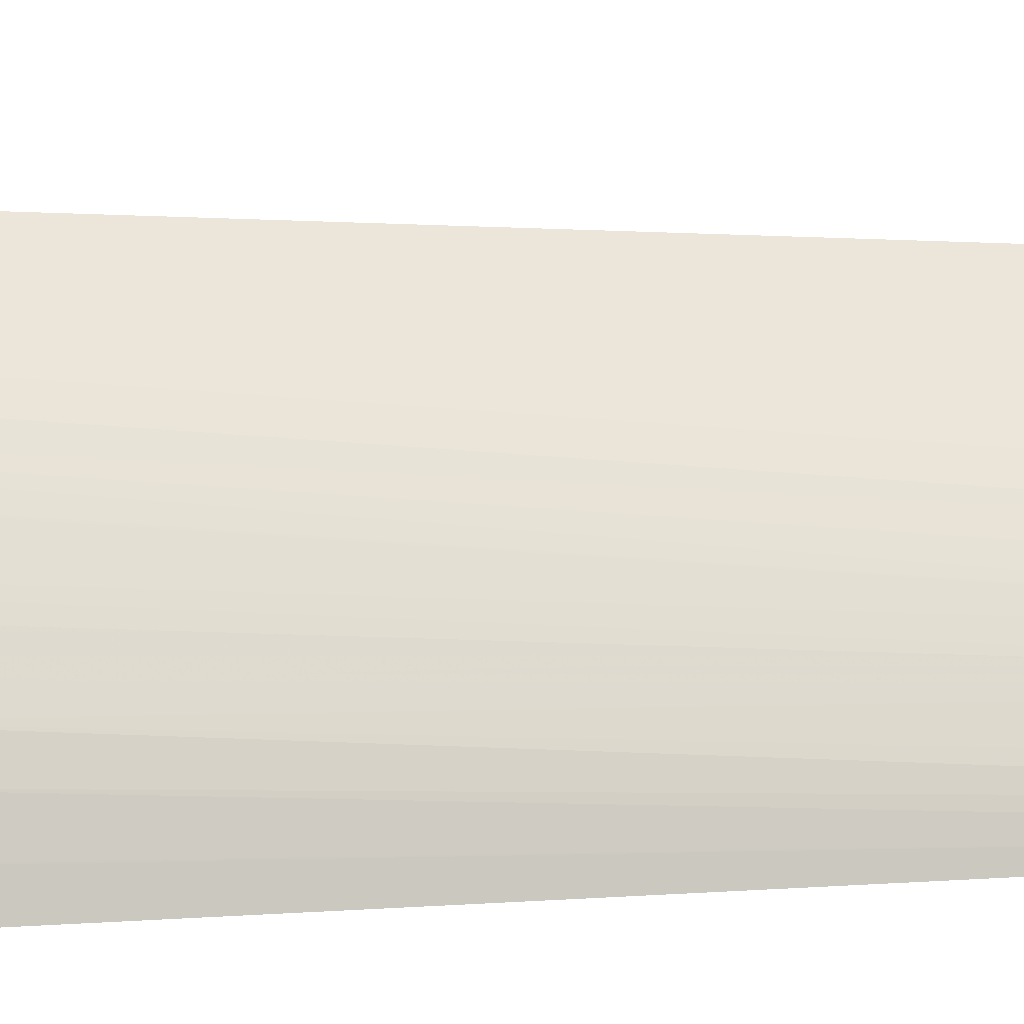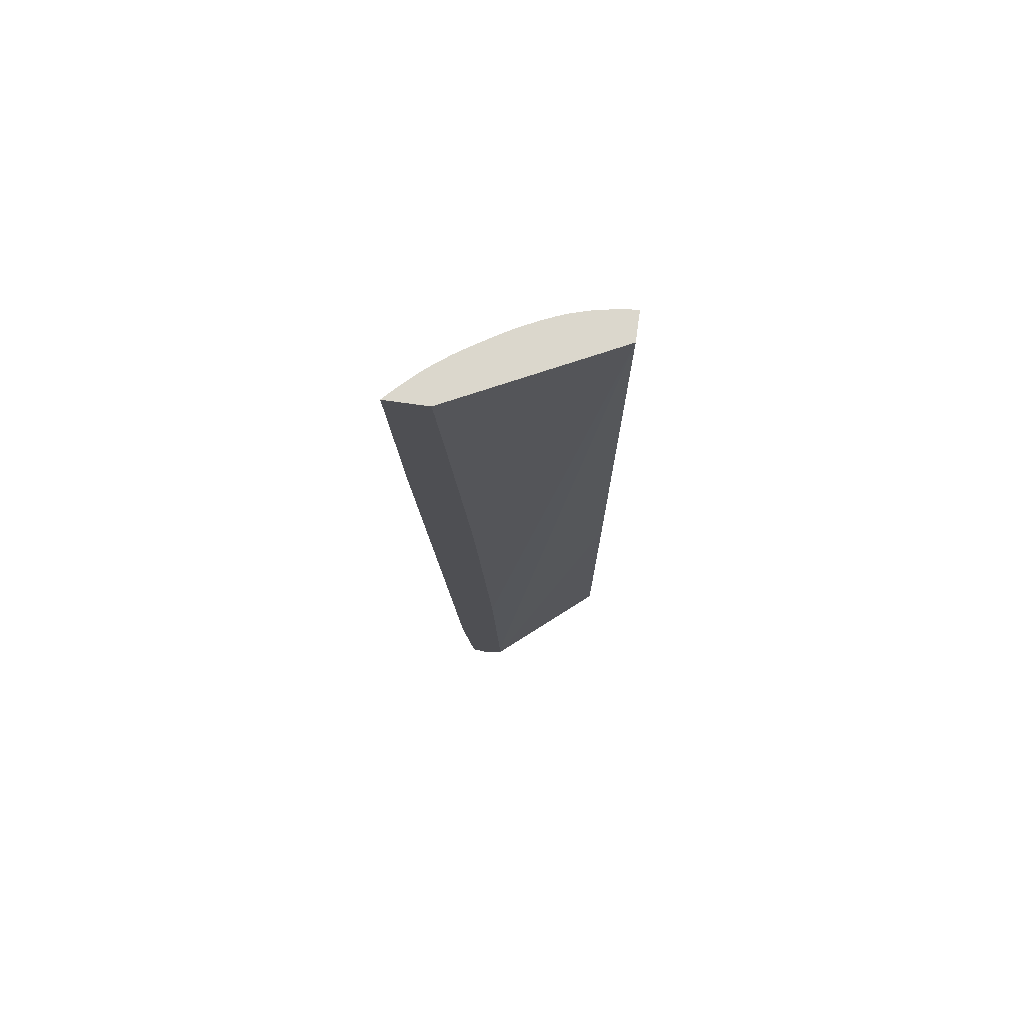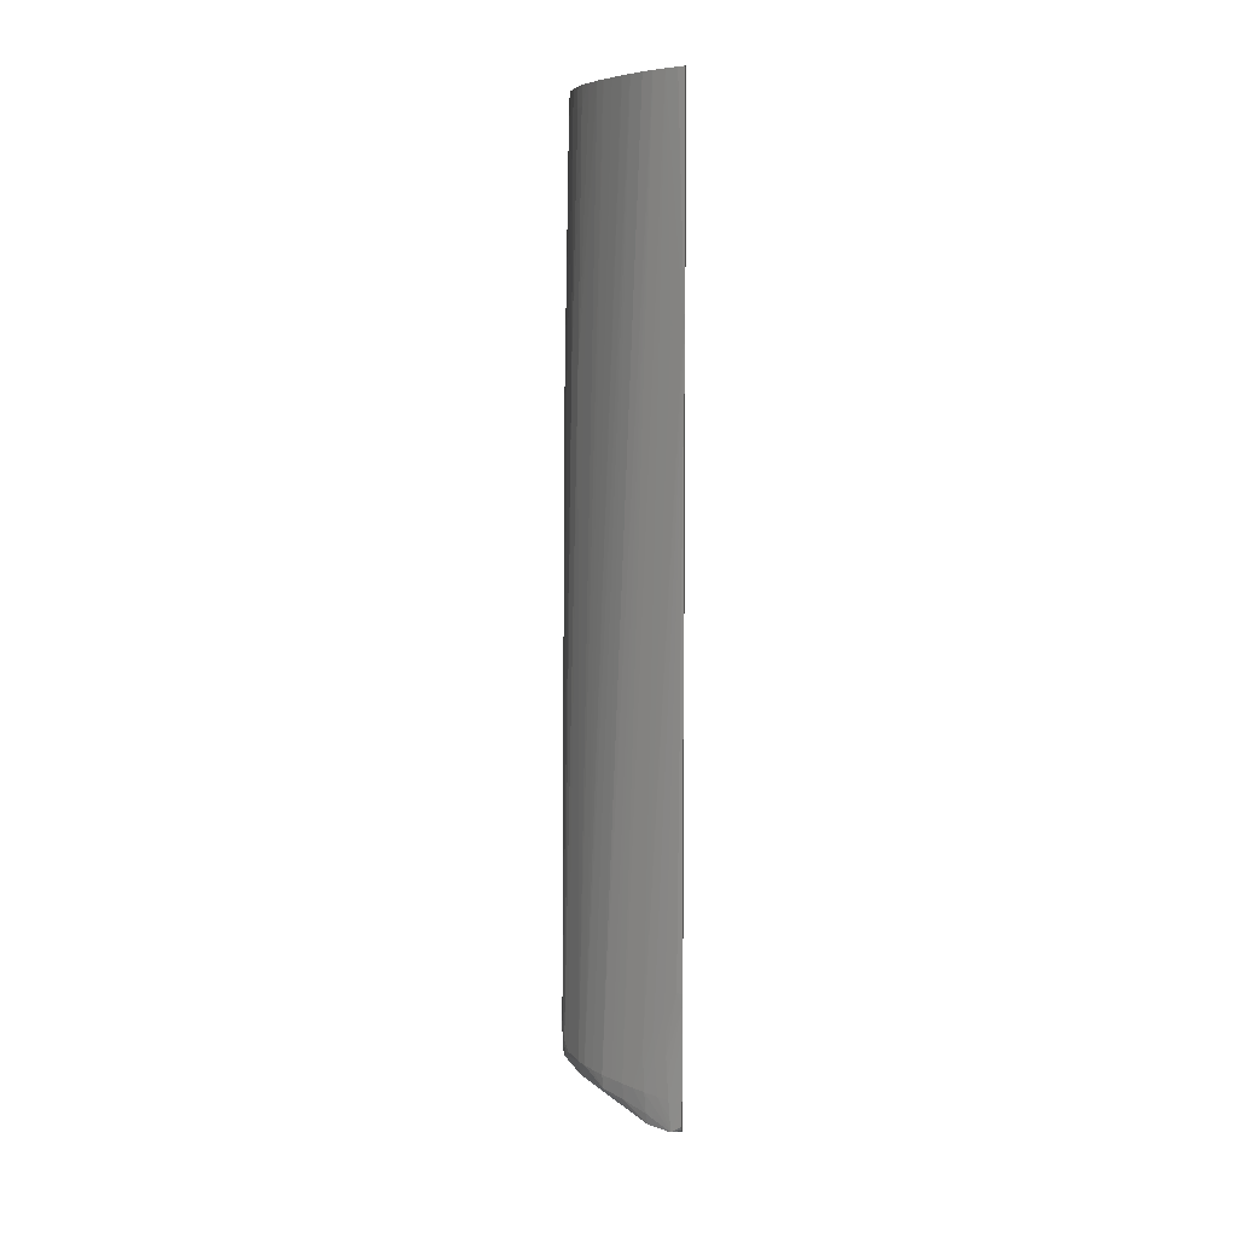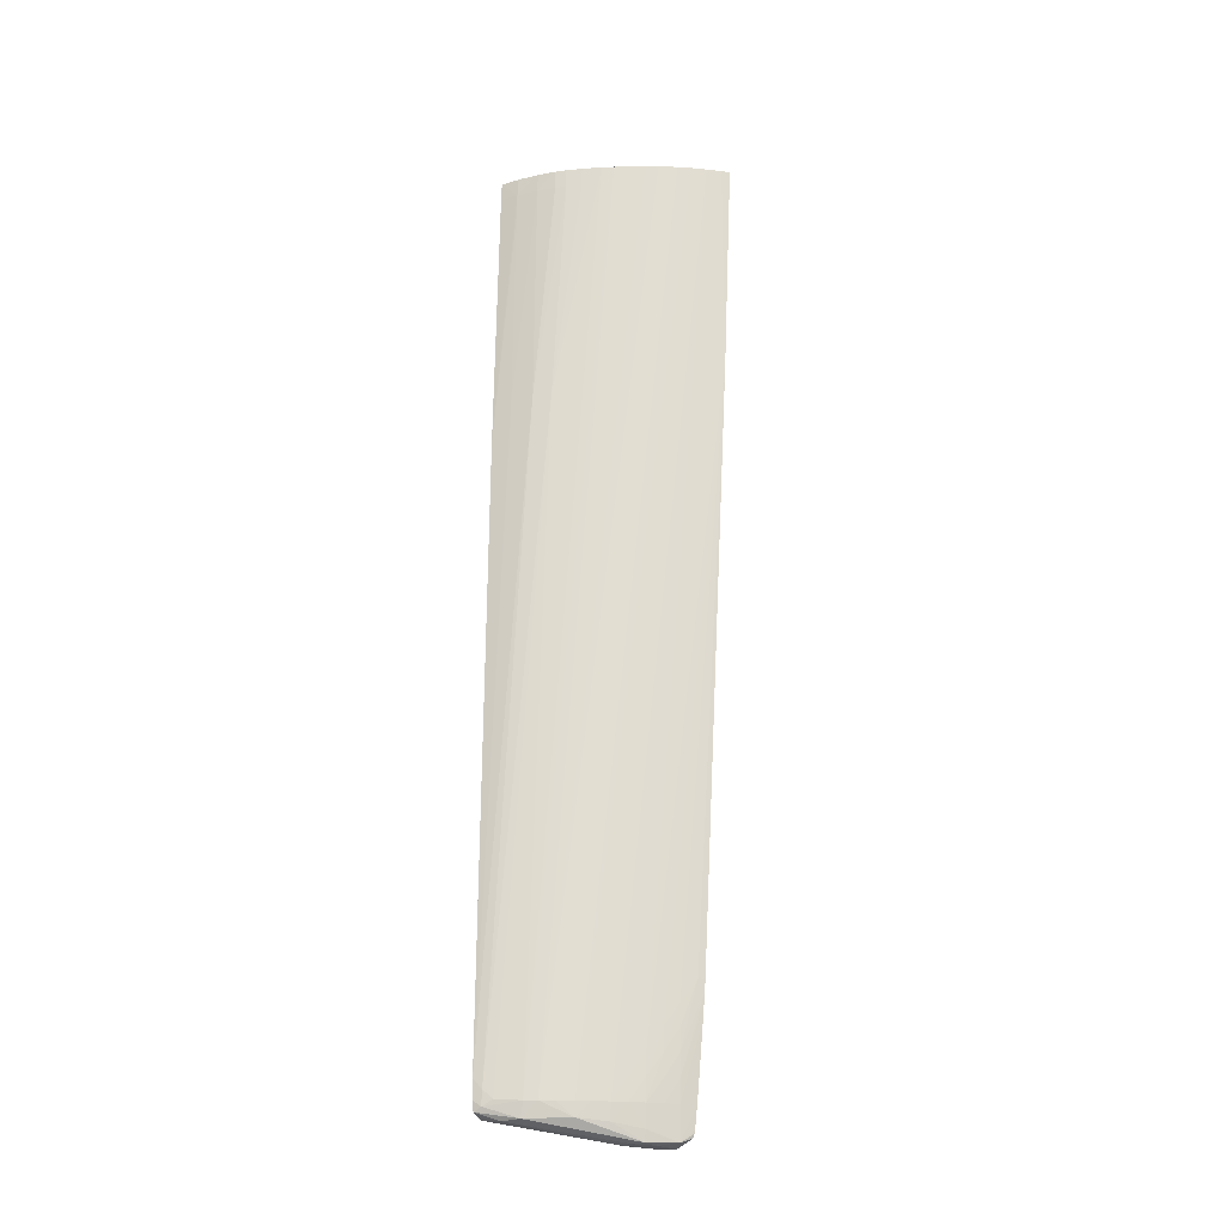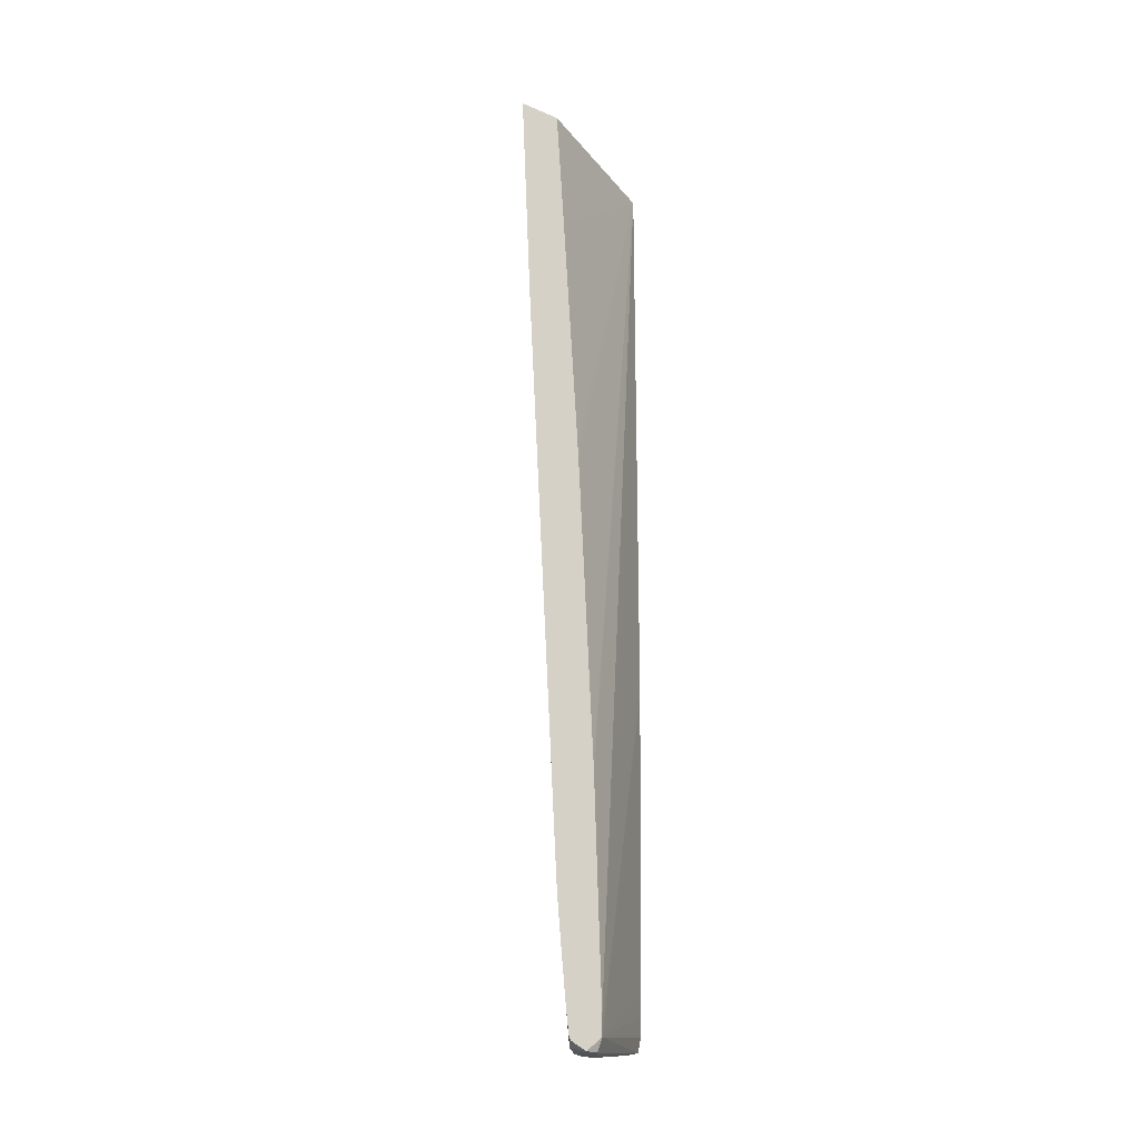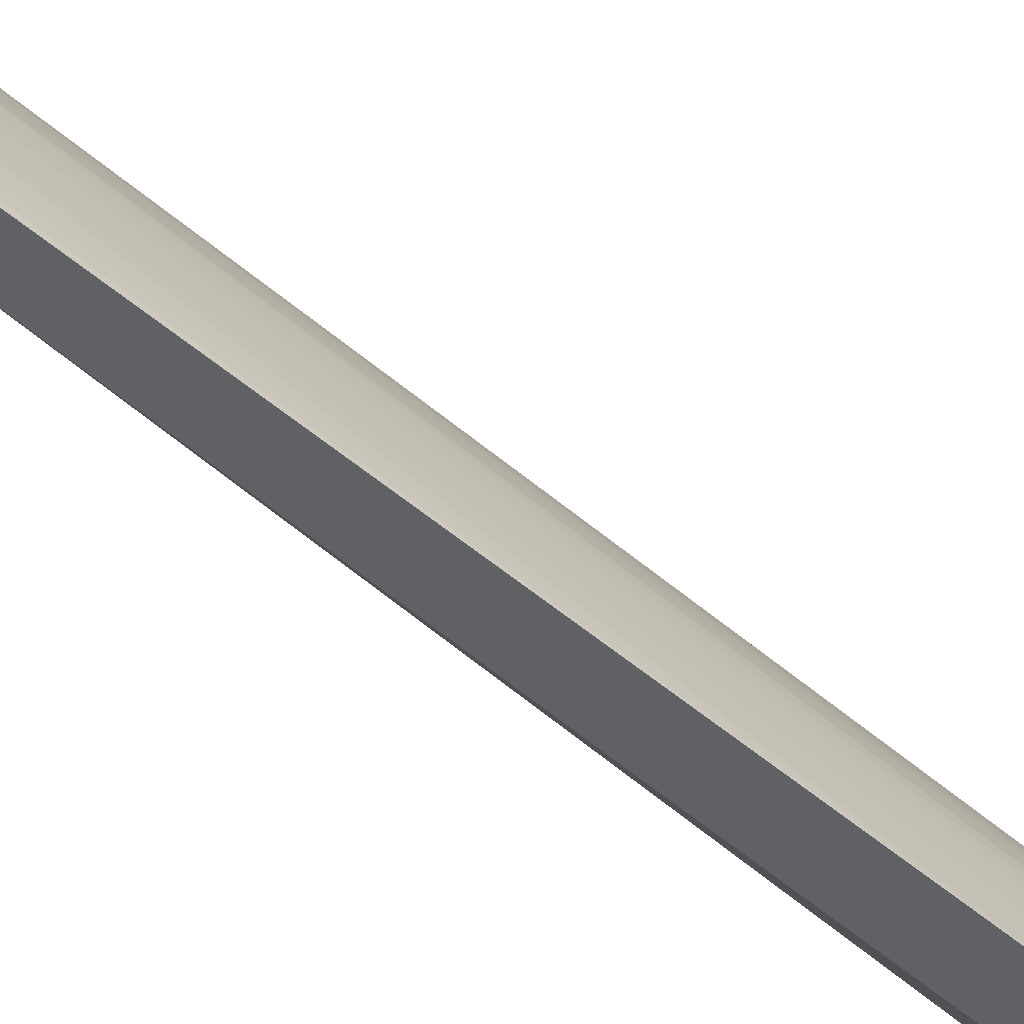
<metadata>
{"format":"obj","ext":"obj","renderer":"f3d","projection":"perspective","resolution":1024,"background":"white","views":[{"elev":9.1,"azim":-103.3,"up":"+Z"},{"elev":73.4,"azim":98.1,"up":"+Y"},{"elev":7.9,"azim":2.6,"up":"+Y"},{"elev":-22.8,"azim":-56.2,"up":"+Y"},{"elev":-22.9,"azim":54.8,"up":"+Y"},{"elev":52.1,"azim":134.1,"up":"+Z"}]}
</metadata>
<code>
v -0.003691 0.05141 0.01525
v -0.003691 0.05141 0.01294
v -0.004035 0.05141 0.01493
v -0.003691 0.03997 0.01469
v -0.003691 0.05038 0.01285
v -0.008019 0.05141 0.004298
v -0.004098 0.05141 0.01487
v -0.003747 0.03997 0.01463
v -0.005679 0.004153 0.01079
v -0.005115 0.005307 0.01139
v -0.004573 0.006465 0.01196
v -0.003968 0.007619 0.01258
v -0.003691 0.007619 0.01281
v -0.003691 0.0446 0.01244
v -0.009627 0.05141 0.004298
v -0.003691 0.03188 0.01157
v -0.003691 0.03141 0.01154
v -0.003691 0.03073 0.0115
v -0.003691 0.03032 0.01148
v -0.003691 0.02921 0.01141
v -0.003691 0.02811 0.01136
v -0.003691 0.01455 0.01064
v -0.003691 0.0139 0.0106
v -0.003691 0.0134 0.01058
v -0.003691 0.00168 0.01018
v -0.003691 0.000683 0.01019
v -0.00808 0.02128 0.004298
v -0.004616 0.05141 0.01435
v -0.004318 0.03997 0.01406
v -0.006754 0.001841 0.009563
v -0.00619 0.001841 0.01014
v -0.00565 0.002995 0.01075
v -0.005071 0.004153 0.01137
v -0.004538 0.005307 0.01192
v -0.004493 0.004153 0.01188
v -0.003691 0.006949 0.01276
v -0.009672 0.05038 0.004298
v -0.009567 0.05038 0.005319
v -0.009516 0.05141 0.005319
v -0.003691 -3.733e-05 0.0111
v -0.003911 -1.214e-05 0.01031
v -0.008676 0.001111 0.004298
v -0.008458 0.001841 0.004298
v -0.008408 0.002849 0.004298
v -0.008376 0.004002 0.004298
v -0.008355 0.005156 0.004298
v -0.008104 0.01898 0.004298
v -0.008085 0.02013 0.004298
v -0.005194 0.05141 0.01374
v -0.00712 0.001841 0.009165
v -0.006686 0.00096 0.00949
v -0.00552 0.000683 0.01062
v -0.005612 0.001841 0.01071
v -0.005014 0.002995 0.01133
v -0.004436 0.002995 0.01182
v -0.003691 0.006465 0.01272
v -0.009938 0.03643 0.004298
v -0.009586 0.04922 0.005319
v -0.009316 0.05038 0.006475
v -0.009281 0.05141 0.006475
v -0.009308 0.05141 0.006351
v -0.009956 0.03535 0.004298
v -0.003691 -4.236e-05 0.01113
v -0.003696 -4.236e-05 0.01111
v -0.004874 -2.07e-06 0.009931
v -0.005288 6.341e-05 0.009273
v -0.009507 0.001101 0.004298
v -0.005248 0.05141 0.01368
v -0.007849 0.001841 0.008355
v -0.007332 0.001841 0.008933
v -0.007802 0.001106 0.0083
v -0.005438 8.86e-05 0.01054
v -0.004252 0.0001339 0.01167
v -0.004944 0.001841 0.01128
v -0.003691 0.005629 0.01264
v -0.004367 0.001841 0.01176
v -0.009958 0.03523 0.004298
v -0.009732 0.03766 0.005319
v -0.009434 0.03766 0.006475
v -0.009021 0.05038 0.007446
v -0.009008 0.05141 0.007423
v -0.00904 0.05141 0.007318
v -0.003691 0.0003707 0.012
v -0.004834 2.97e-06 0.01082
v -0.005623 5.838e-05 0.009942
v -0.005667 6.341e-05 0.009273
v -0.009548 0.001101 0.004298
v -0.00569 0.05141 0.01317
v -0.008385 0.001841 0.007631
v -0.006268 0.05141 0.0124
v -0.008836 0.001841 0.006998
v -0.009085 0.001056 0.006237
v -0.003691 0.0005973 0.01211
v -0.003691 0.0007384 0.01213
v -0.003691 0.001821 0.01226
v -0.004305 0.0009046 0.01171
v -0.003691 0.004274 0.01251
v -0.003691 0.002864 0.01236
v -0.009967 0.03419 0.004298
v -0.01018 0.002884 0.004298
v -0.009739 0.03651 0.005319
v -0.009053 0.03766 0.007396
v -0.008793 0.05038 0.008023
v -0.01004 0.002471 0.004745
v -0.01004 0.002375 0.004745
v -0.008784 0.05141 0.007999
v -0.009305 0.0009852 0.005319
v -0.01007 0.001383 0.004298
v -0.006312 0.05141 0.01234
v -0.009186 0.001841 0.00642
v -0.006663 0.05141 0.01182
v -0.006711 0.05141 0.01175
v -0.007125 0.05141 0.0111
v -0.00718 0.05141 0.01101
v -0.007607 0.05141 0.01032
v -0.01001 0.001605 0.004695
v -0.01016 0.001977 0.004298
v -0.008744 0.03766 0.007974
v -0.007943 0.05141 0.009746
v -0.007996 0.05141 0.009645
v -0.008426 0.05038 0.008786
v -0.009805 0.001932 0.005206
v -0.008465 0.05141 0.008705
v -0.01016 0.001897 0.004298
v -0.007645 0.05141 0.01026
v -0.008426 0.05141 0.008786
f 1 2 6
f 1 6 15
f 1 15 39
f 1 39 61
f 1 61 60
f 1 60 82
f 1 82 81
f 1 81 106
f 1 106 123
f 1 123 126
f 1 126 120
f 1 120 119
f 1 119 125
f 1 125 115
f 1 115 114
f 1 114 113
f 1 113 112
f 1 112 111
f 1 111 109
f 1 109 90
f 1 90 88
f 1 88 68
f 1 68 49
f 1 49 28
f 1 28 7
f 1 7 3
f 1 3 4
f 1 4 13
f 1 13 36
f 1 36 56
f 1 56 75
f 1 75 97
f 1 97 98
f 1 98 95
f 1 95 94
f 1 94 93
f 1 93 83
f 1 83 63
f 1 63 40
f 1 40 26
f 1 26 25
f 1 25 24
f 1 24 23
f 1 23 22
f 1 22 21
f 1 21 20
f 1 20 19
f 1 19 18
f 1 18 17
f 1 17 16
f 1 16 14
f 1 14 5
f 1 5 2
f 2 5 6
f 3 7 8
f 3 8 4
f 4 8 9
f 4 9 10
f 4 10 11
f 4 11 12
f 4 12 13
f 5 14 6
f 6 14 16
f 6 16 17
f 6 17 18
f 6 18 19
f 6 19 20
f 6 20 21
f 6 21 22
f 6 22 23
f 6 23 24
f 6 24 25
f 6 25 26
f 6 26 27
f 6 27 48
f 6 48 47
f 6 47 46
f 6 46 45
f 6 45 44
f 6 44 43
f 6 43 42
f 6 42 67
f 6 67 87
f 6 87 108
f 6 108 124
f 6 124 117
f 6 117 100
f 6 100 99
f 6 99 77
f 6 77 62
f 6 62 57
f 6 57 37
f 6 37 15
f 7 28 8
f 8 28 29
f 8 29 9
f 9 30 31
f 9 31 32
f 9 32 10
f 9 29 28
f 9 28 30
f 10 32 33
f 10 33 11
f 11 33 34
f 11 34 12
f 12 34 35
f 12 35 36
f 12 36 13
f 15 37 38
f 15 38 39
f 26 40 41
f 26 41 42
f 26 42 43
f 26 43 44
f 26 44 45
f 26 45 46
f 26 46 47
f 26 47 48
f 26 48 27
f 28 49 30
f 30 50 51
f 30 51 31
f 30 49 50
f 31 51 52
f 31 52 53
f 31 53 32
f 32 53 33
f 33 35 34
f 33 53 54
f 33 54 35
f 35 54 55
f 35 55 36
f 36 55 56
f 37 57 38
f 38 58 59
f 38 59 60
f 38 60 61
f 38 61 39
f 38 57 62
f 38 62 58
f 40 63 64
f 40 64 41
f 41 64 65
f 41 65 66
f 41 66 42
f 42 66 67
f 49 68 69
f 49 69 70
f 49 70 50
f 50 70 71
f 50 71 51
f 51 71 72
f 51 72 52
f 52 72 73
f 52 73 53
f 53 73 74
f 53 74 54
f 54 74 55
f 55 75 56
f 55 74 76
f 55 76 75
f 58 62 77
f 58 77 78
f 58 78 59
f 59 78 79
f 59 79 80
f 59 80 81
f 59 81 82
f 59 82 60
f 63 83 73
f 63 73 84
f 63 84 64
f 64 84 65
f 65 84 85
f 65 85 86
f 65 86 66
f 66 86 87
f 66 87 67
f 68 88 69
f 69 89 71
f 69 71 70
f 69 88 90
f 69 90 89
f 71 89 91
f 71 91 92
f 71 92 72
f 72 85 84
f 72 84 73
f 72 92 85
f 73 83 93
f 73 93 94
f 73 94 95
f 73 95 96
f 73 96 74
f 74 96 76
f 75 76 97
f 76 98 97
f 76 96 98
f 77 99 78
f 78 99 100
f 78 100 101
f 78 101 79
f 79 102 103
f 79 103 80
f 79 101 100
f 79 100 104
f 79 104 105
f 79 105 102
f 80 103 106
f 80 106 81
f 85 92 107
f 85 107 86
f 86 107 87
f 87 107 108
f 89 90 91
f 90 109 91
f 91 110 92
f 91 109 111
f 91 111 112
f 91 112 113
f 91 113 114
f 91 114 115
f 91 115 110
f 92 110 116
f 92 116 108
f 92 108 107
f 95 98 96
f 100 117 105
f 100 105 104
f 102 118 119
f 102 119 120
f 102 120 121
f 102 121 103
f 102 105 122
f 102 122 110
f 102 110 118
f 103 121 123
f 103 123 106
f 105 117 124
f 105 124 116
f 105 116 122
f 108 116 124
f 110 122 116
f 110 115 125
f 110 125 119
f 110 119 118
f 120 126 121
f 121 126 123

</code>
